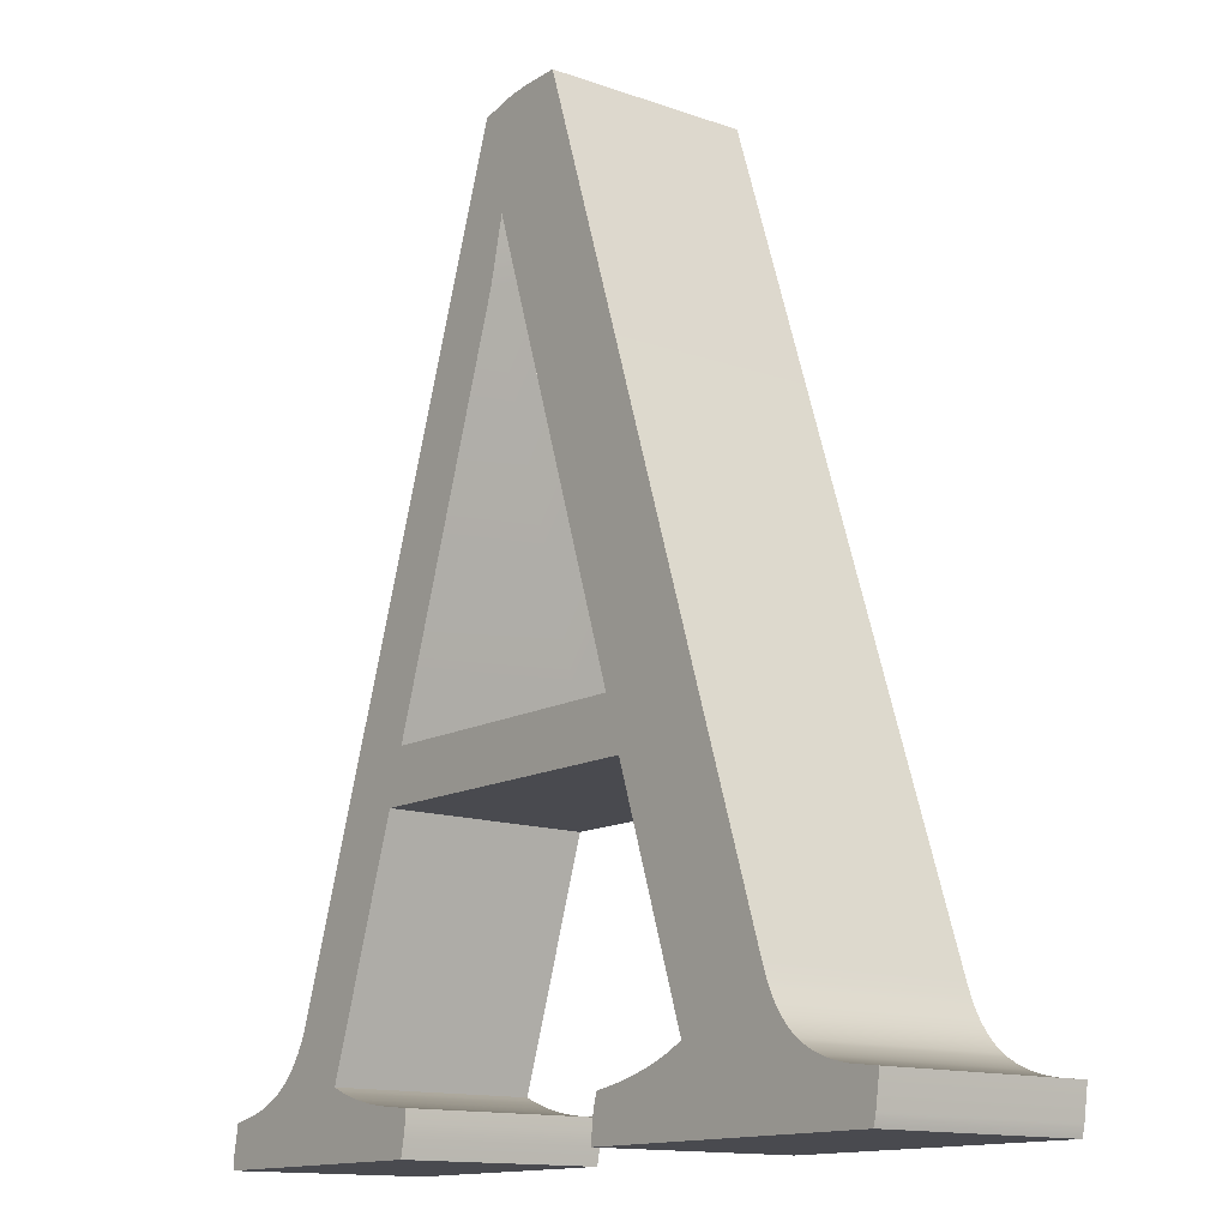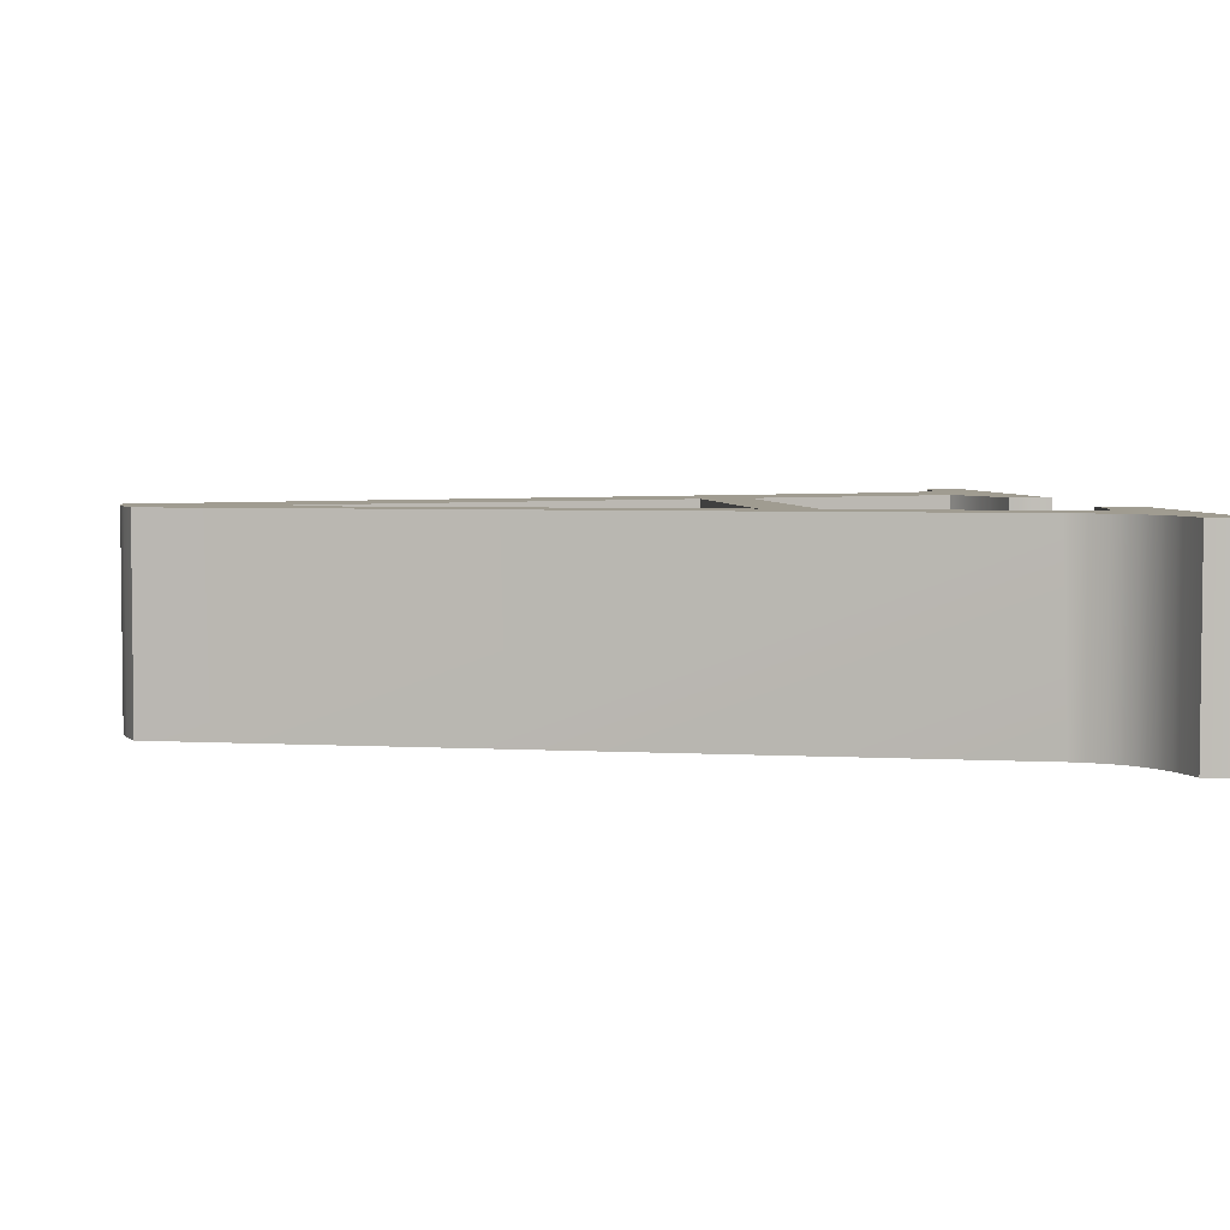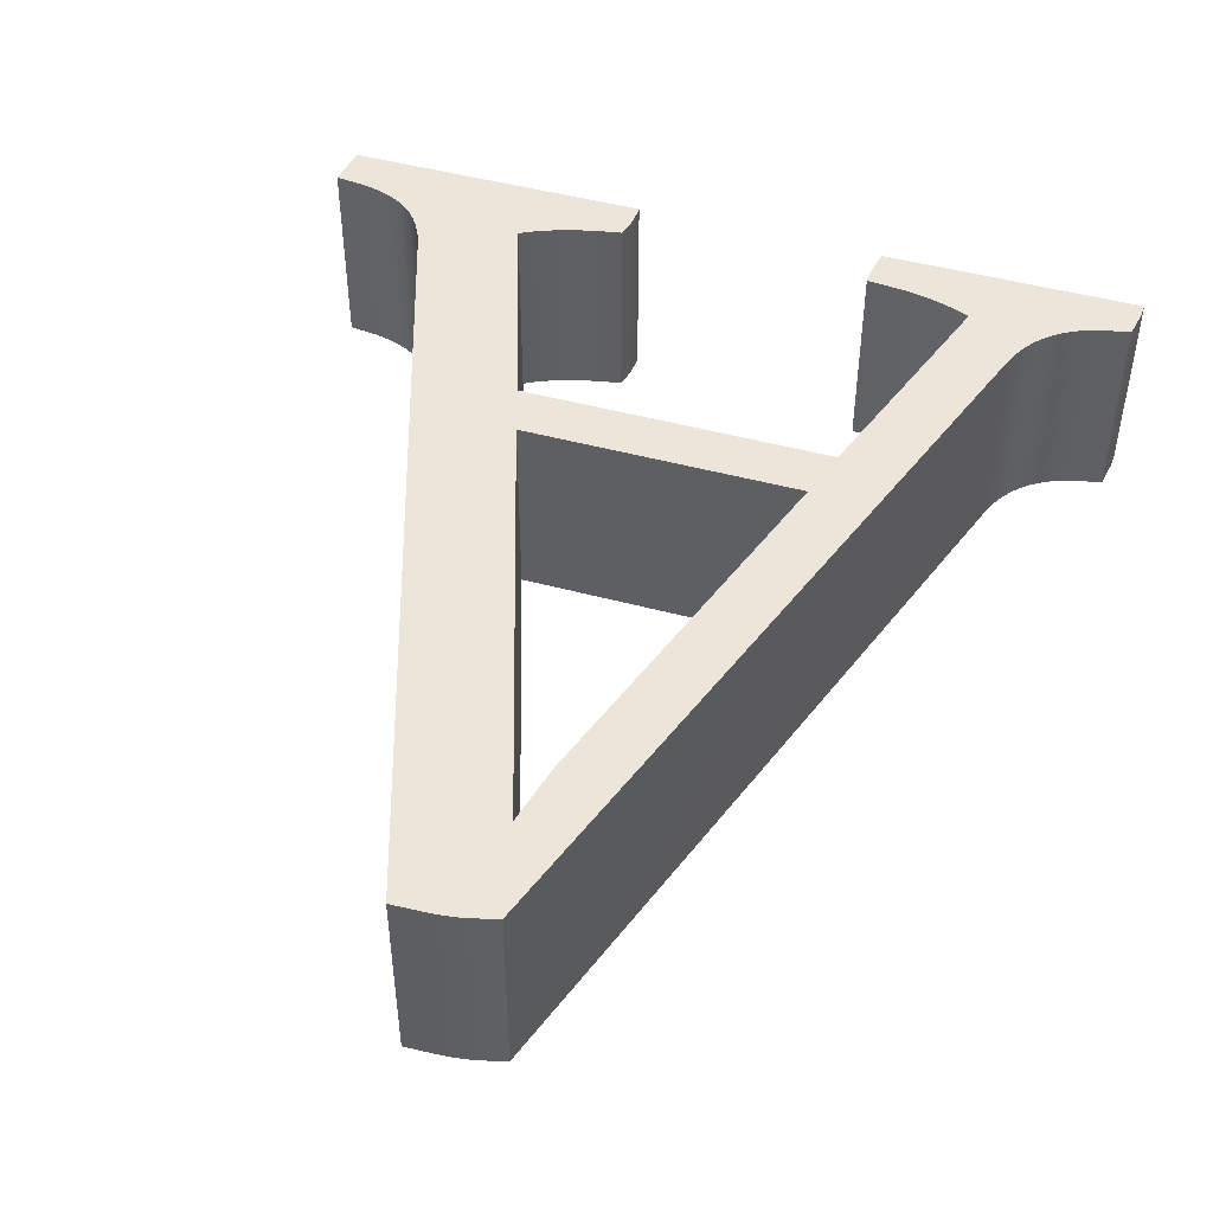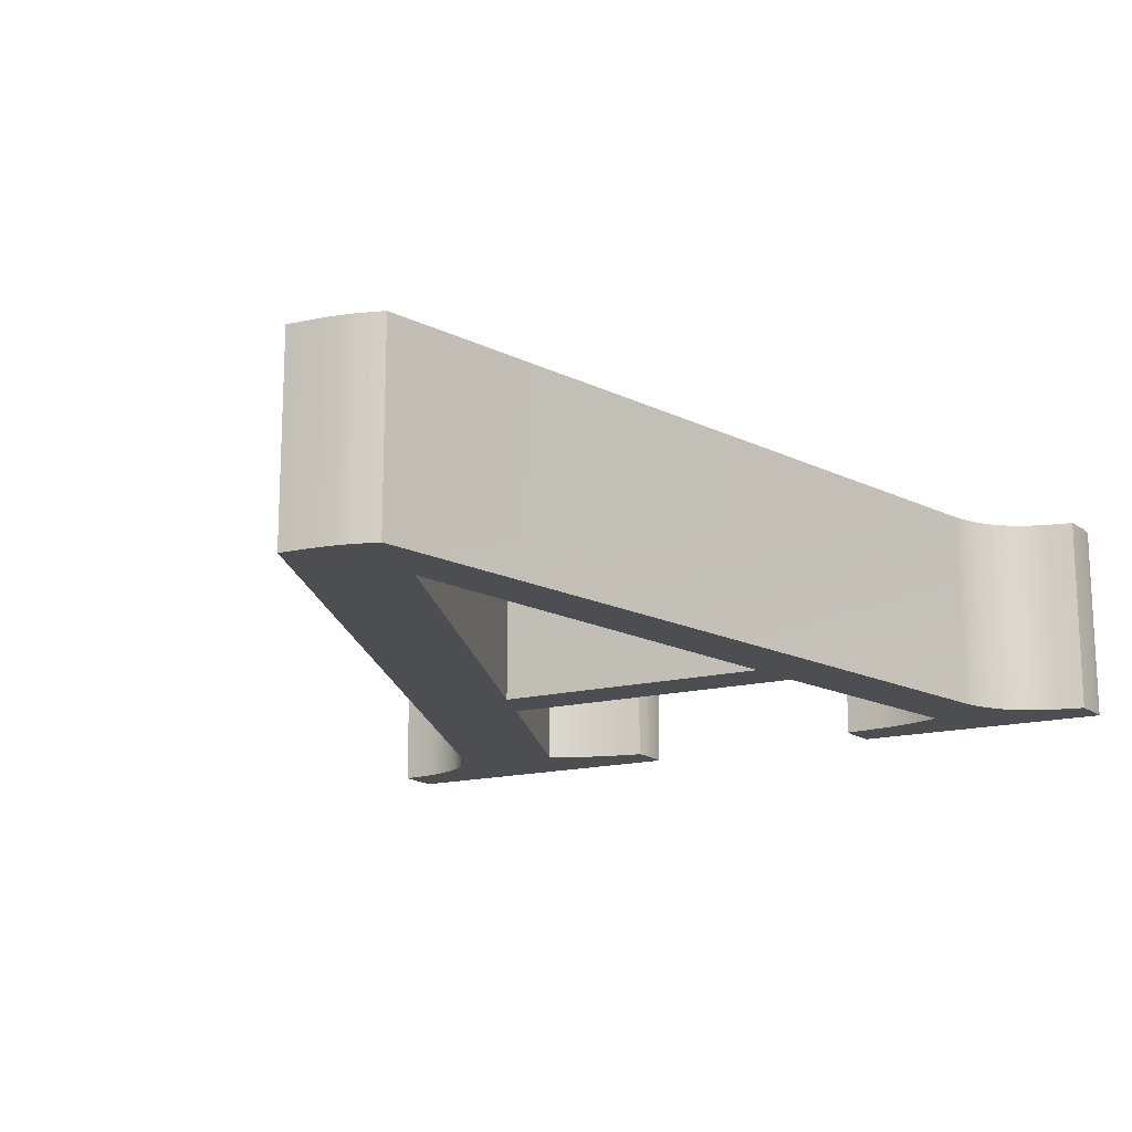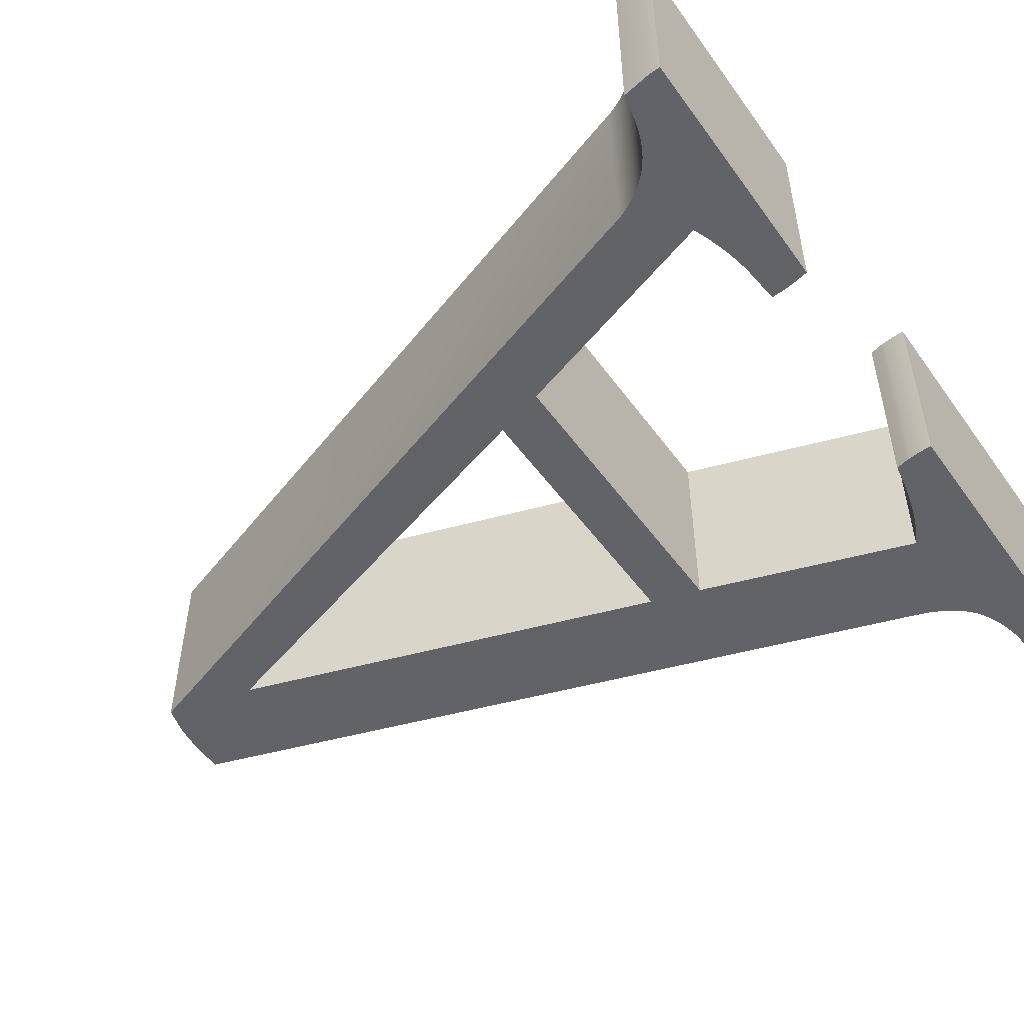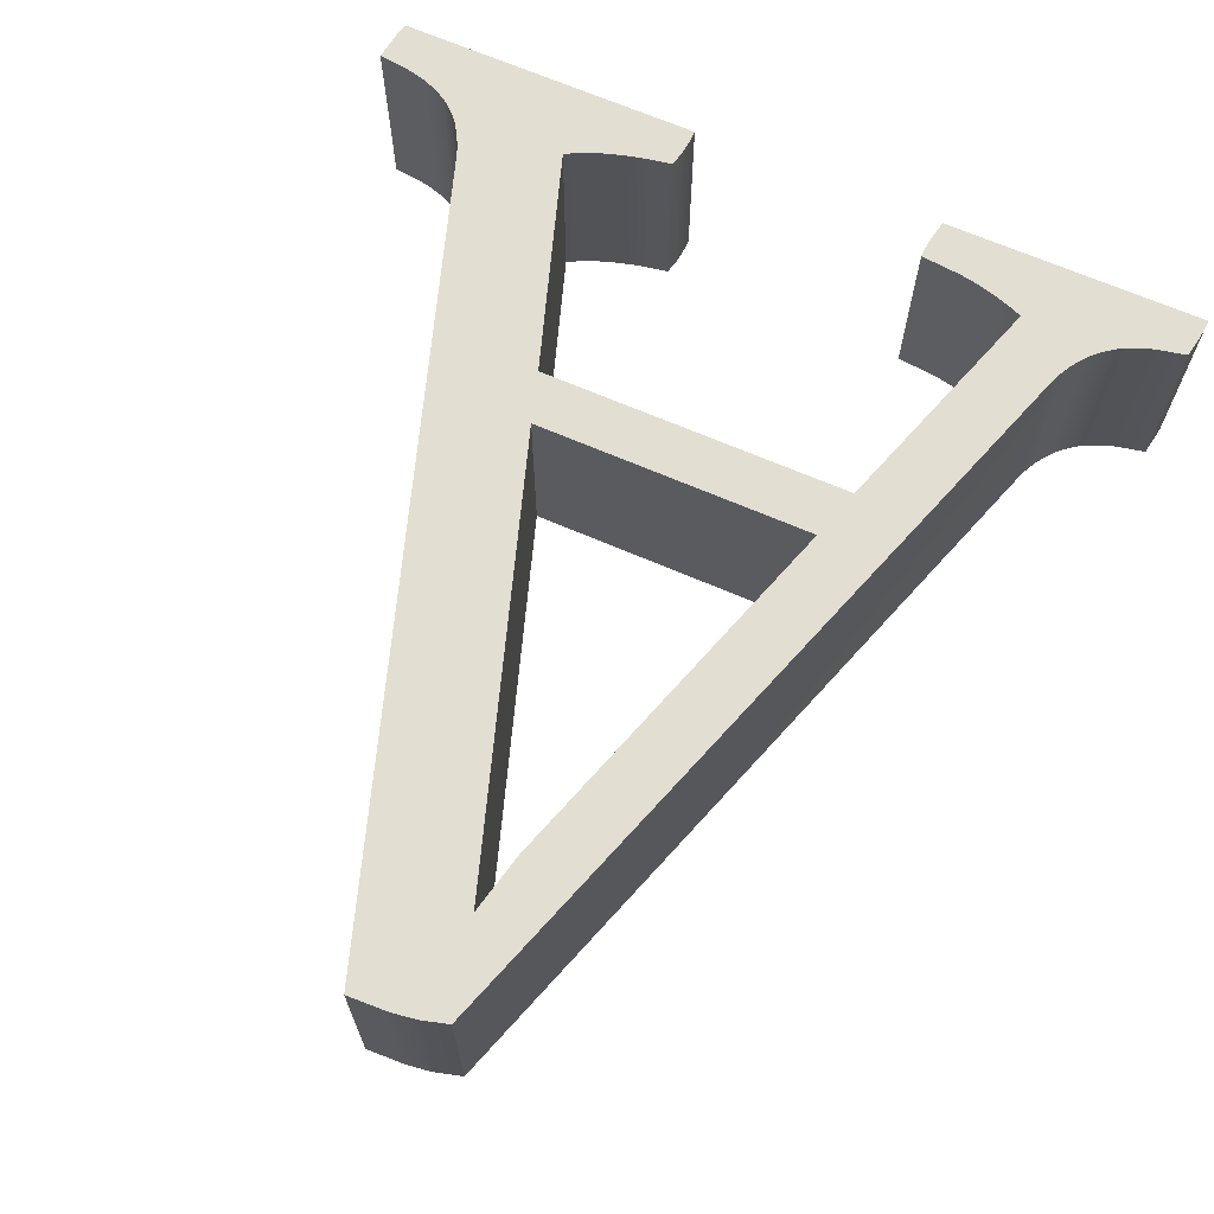
<metadata>
{"format":"obj","ext":"obj","renderer":"f3d","projection":"perspective","resolution":1024,"background":"white","views":[{"elev":-13.5,"azim":51.5,"up":"+Y"},{"elev":4.3,"azim":-98.3,"up":"+Z"},{"elev":47.4,"azim":-163.0,"up":"+Z"},{"elev":-16.7,"azim":-153.5,"up":"+Z"},{"elev":-50.8,"azim":-55.4,"up":"+Z"},{"elev":67.7,"azim":-156.6,"up":"+Z"}]}
</metadata>
<code>
o A__Curve.167
v -0.07897 0.1691 0.05
v -0.01887 0.3536 0.05
v 0.058 0.1691 0.05
v -0.07897 0.1691 -0.05
v -0.01188 0.3836 -0.05
v -0.08665 0.144 -0.05
v 0.058 0.1691 -0.05
v 0.06569 0.144 -0.05
v -0.1237 0.03145 -0.05
v -0.08665 0.144 0.05
v 0.06569 0.144 0.05
v -0.1237 0.03145 0.05
v -0.12 0.02987 0.05
v -0.1162 0.02842 0.05
v -0.1082 0.02586 0.05
v -0.1041 0.02475 0.05
v -0.1082 0.02586 -0.05
v -0.1162 0.02842 -0.05
v -0.1041 0.02475 -0.05
v -0.09975 0.02376 -0.05
v -0.09532 0.02289 -0.05
v -0.09077 0.02213 -0.05
v -0.09077 0.02213 0.05
v -0.07128 0.02027 -0.05
v -0.07128 0.02027 0.05
v -0.07159 0.0146 -0.05
v -0.07159 0.0146 0.05
v -0.07198 0.01136 -0.05
v -0.07252 0.007842 -0.05
v -0.07407 0 -0.05
v -0.2027 0 -0.05
v -0.07407 -0 0.05
v -0.2027 -0 0.05
v -0.07252 0.007842 0.05
v -0.07198 0.01136 0.05
v -0.2023 0.006289 0.05
v -0.1999 0.02027 0.05
v -0.2023 0.006289 -0.05
v -0.1999 0.02027 -0.05
v -0.1857 0.02326 -0.05
v -0.1826 0.02421 -0.05
v -0.1857 0.02326 0.05
v -0.1826 0.02421 0.05
v -0.1796 0.02525 0.05
v -0.1768 0.02636 0.05
v -0.1741 0.02756 0.05
v -0.1692 0.03021 0.05
v -0.1741 0.02756 -0.05
v -0.1692 0.03021 -0.05
v -0.1768 0.02636 -0.05
v -0.1796 0.02525 -0.05
v -0.1649 0.03319 -0.05
v -0.1611 0.03652 -0.05
v -0.1649 0.03319 0.05
v -0.1611 0.03652 0.05
v -0.1594 0.03832 0.05
v -0.1577 0.04022 0.05
v -0.1561 0.04221 0.05
v -0.1532 0.04646 0.05
v -0.1561 0.04221 -0.05
v -0.1532 0.04646 -0.05
v -0.1577 0.04022 -0.05
v -0.1594 0.03832 -0.05
v -0.1506 0.05108 -0.05
v -0.1484 0.05607 -0.05
v -0.1506 0.05108 0.05
v -0.1484 0.05607 0.05
v -0.1474 0.0587 0.05
v -0.02306 0.4298 0.05
v -0.01056 0.4333 0.05
v -0.02306 0.4298 -0.05
v -0.01056 0.4333 -0.05
v -0.007022 0.4339 -0.05
v -0.003319 0.4345 -0.05
v 0.000548 0.435 -0.05
v 0.004581 0.4354 -0.05
v 0.02236 0.4361 -0.05
v 0.004581 0.4354 0.05
v 0.02236 0.4361 0.05
v 0.000548 0.435 0.05
v -0.003319 0.4345 0.05
v -0.007022 0.4339 0.05
v 0.1454 0.0594 0.05
v -0.01188 0.3836 0.05
v 0.1476 0.05296 0.05
v 0.1489 0.04999 0.05
v 0.1518 0.04451 0.05
v 0.1489 0.04999 -0.05
v 0.1476 0.05296 -0.05
v 0.1518 0.04451 -0.05
v 0.1551 0.03968 -0.05
v 0.1587 0.03549 -0.05
v 0.1551 0.03968 0.05
v 0.1587 0.03549 0.05
v 0.1628 0.03193 0.05
v 0.1649 0.0304 0.05
v 0.1628 0.03193 -0.05
v 0.1649 0.0304 -0.05
v 0.1697 0.02769 -0.05
v 0.175 0.02539 -0.05
v 0.1697 0.02769 0.05
v 0.175 0.02539 0.05
v 0.1779 0.02439 0.05
v 0.181 0.0235 0.05
v 0.1876 0.02201 0.05
v 0.2027 0.02027 0.05
v 0.1876 0.02201 -0.05
v 0.181 0.0235 -0.05
v 0.2027 0.02027 -0.05
v 0.2005 0.005047 -0.05
v 0.2002 0.003625 -0.05
v 0.2005 0.005047 0.05
v 0.2002 0.003625 0.05
v 0.1998 0.00231 0.05
v 0.1995 0.001102 0.05
v 0.1992 -0 0.05
v 0.04962 -0 0.05
v 0.1992 0 -0.05
v 0.1995 0.001102 -0.05
v 0.04962 0 -0.05
v 0.04963 0.001956 -0.05
v 0.04969 0.003863 -0.05
v 0.04979 0.005722 -0.05
v 0.04993 0.007532 -0.05
v 0.05031 0.01101 -0.05
v 0.04993 0.007532 0.05
v 0.04979 0.005722 0.05
v 0.05031 0.01101 0.05
v 0.05057 0.01267 0.05
v 0.05086 0.01429 0.05
v 0.05241 0.02027 0.05
v 0.05086 0.01429 -0.05
v 0.05057 0.01267 -0.05
v 0.05241 0.02027 -0.05
v 0.06251 0.02205 -0.05
v 0.06726 0.02306 -0.05
v 0.07182 0.02415 -0.05
v 0.08036 0.02655 -0.05
v 0.07182 0.02415 0.05
v 0.06726 0.02306 0.05
v 0.08036 0.02655 0.05
v 0.08434 0.02788 0.05
v 0.08813 0.02927 0.05
v 0.09172 0.03075 0.05
v 0.08813 0.02927 -0.05
v 0.09172 0.03075 -0.05
v 0.08434 0.02788 -0.05
v 0.09512 0.0323 -0.05
v 0.09832 0.03393 -0.05
v 0.1013 0.03564 -0.05
v 0.1013 0.03564 0.05
v 0.09832 0.03393 0.05
v 0.09512 0.0323 0.05
v 0.06251 0.02205 0.05
v 0.04969 0.003863 0.05
v 0.04963 0.001956 0.05
v 0.1998 0.00231 -0.05
v 0.1779 0.02439 -0.05
v 0.1454 0.0594 -0.05
v -0.09532 0.02289 0.05
v -0.09975 0.02376 0.05
v -0.12 0.02987 -0.05
f 2 4 5
f 140 154 127
f 3 4 1
f 64 65 9
f 159 89 150
f 84 7 3
f 10 8 11
f 12 6 10
f 14 17 18
f 20 19 161
f 25 22 23
f 27 24 25
f 29 28 34
f 33 30 32
f 38 33 36
f 39 36 37
f 42 39 37
f 43 44 51
f 47 48 46
f 54 49 47
f 55 52 54
f 63 55 56
f 61 58 59
f 66 61 59
f 65 66 67
f 65 68 71
f 69 2 84
f 70 71 69
f 74 73 81
f 77 78 79
f 159 79 83
f 90 86 87
f 93 90 87
f 94 91 93
f 95 92 94
f 96 97 95
f 99 96 101
f 102 99 101
f 104 107 108
f 109 105 106
f 110 106 112
f 113 114 157
f 117 118 116
f 156 155 122
f 125 126 128
f 134 130 131
f 135 131 154
f 138 139 141
f 144 153 148
f 11 150 151
f 5 84 2
f 2 1 4
f 34 35 23
f 35 27 23
f 27 25 23
f 23 160 32
f 34 23 32
f 36 33 42
f 33 32 14
f 43 33 44
f 42 37 36
f 43 42 33
f 160 161 32
f 161 16 32
f 44 33 45
f 14 32 15
f 15 32 16
f 45 33 46
f 33 14 13
f 46 33 13
f 47 46 12
f 46 13 12
f 54 47 12
f 55 54 12
f 56 55 12
f 57 56 12
f 58 57 12
f 59 58 12
f 66 59 12
f 66 12 67
f 12 10 68
f 67 12 68
f 2 68 1
f 1 68 10
f 83 84 3
f 1 10 11
f 85 83 151
f 83 3 11
f 86 85 151
f 83 11 151
f 3 1 11
f 87 151 93
f 87 86 151
f 94 93 151
f 94 151 95
f 151 152 95
f 95 152 96
f 152 153 96
f 96 153 101
f 153 144 101
f 101 144 116
f 144 143 116
f 102 101 116
f 143 142 117
f 116 143 117
f 103 102 116
f 103 116 104
f 142 141 117
f 104 116 105
f 141 139 117
f 112 106 105
f 105 116 115
f 139 140 117
f 113 112 105
f 115 114 105
f 114 113 105
f 155 156 140
f 156 117 140
f 126 127 154
f 127 155 140
f 129 128 154
f 128 126 154
f 131 130 154
f 130 129 154
f 3 7 4
f 38 39 40
f 38 40 31
f 40 41 31
f 30 31 18
f 30 17 19
f 28 29 22
f 29 30 22
f 24 26 22
f 26 28 22
f 17 30 18
f 22 30 21
f 41 51 31
f 51 50 31
f 21 30 20
f 20 30 19
f 50 48 31
f 48 49 9
f 31 48 162
f 49 52 9
f 18 31 162
f 162 48 9
f 52 53 9
f 53 63 9
f 63 62 9
f 4 6 65
f 6 9 65
f 9 62 60
f 5 4 71
f 77 159 5
f 75 76 5
f 76 77 5
f 73 74 5
f 74 75 5
f 71 72 5
f 72 73 5
f 65 71 4
f 9 60 61
f 9 61 64
f 125 133 135
f 133 132 135
f 132 134 135
f 135 136 123
f 124 135 123
f 124 125 135
f 122 123 136
f 120 121 136
f 121 122 136
f 119 118 107
f 118 120 145
f 145 120 147
f 111 157 107
f 157 119 107
f 109 110 107
f 110 111 107
f 120 136 137
f 118 145 146
f 108 107 118
f 158 108 118
f 120 137 138
f 120 138 147
f 100 158 118
f 99 100 118
f 118 146 99
f 98 99 148
f 148 99 146
f 97 98 149
f 98 148 149
f 92 97 150
f 97 149 150
f 91 92 150
f 8 6 7
f 6 4 7
f 91 150 90
f 150 8 159
f 90 150 88
f 88 150 89
f 7 5 159
f 7 159 8
f 84 5 7
f 10 6 8
f 12 9 6
f 12 13 9
f 13 14 162
f 9 13 162
f 14 15 17
f 18 162 14
f 15 16 17
f 16 161 19
f 17 16 19
f 160 23 22
f 161 160 21
f 160 22 21
f 21 20 161
f 25 24 22
f 27 26 24
f 26 27 35
f 34 32 30
f 26 35 28
f 35 34 28
f 30 29 34
f 33 31 30
f 38 31 33
f 39 38 36
f 42 40 39
f 44 45 51
f 45 46 50
f 51 45 50
f 46 48 50
f 51 41 43
f 41 40 42
f 42 43 41
f 47 49 48
f 54 52 49
f 55 53 52
f 56 57 63
f 57 58 62
f 63 57 62
f 58 60 62
f 63 53 55
f 61 60 58
f 66 64 61
f 65 64 66
f 67 68 65
f 68 69 71
f 84 83 79
f 79 78 84
f 78 80 84
f 80 81 84
f 81 82 84
f 82 70 84
f 70 69 84
f 69 68 2
f 70 72 71
f 70 82 72
f 82 81 73
f 72 82 73
f 80 78 76
f 81 80 75
f 80 76 75
f 75 74 81
f 77 76 78
f 83 85 159
f 85 86 89
f 159 85 89
f 86 88 89
f 159 77 79
f 90 88 86
f 93 91 90
f 94 92 91
f 95 97 92
f 96 98 97
f 99 98 96
f 102 100 99
f 102 103 100
f 103 104 158
f 100 103 158
f 104 105 107
f 108 158 104
f 109 107 105
f 110 109 106
f 114 115 157
f 115 116 157
f 116 118 119
f 157 111 112
f 111 110 112
f 116 119 157
f 112 113 157
f 117 120 118
f 155 127 122
f 127 126 122
f 126 124 123
f 122 121 117
f 121 120 117
f 126 123 122
f 117 156 122
f 128 129 125
f 129 130 125
f 130 132 133
f 125 124 126
f 130 133 125
f 134 132 130
f 154 140 135
f 140 139 136
f 135 140 136
f 139 137 136
f 135 134 131
f 141 142 138
f 142 143 147
f 138 142 147
f 143 145 147
f 138 137 139
f 153 152 148
f 152 151 149
f 148 152 149
f 151 150 149
f 148 146 144
f 146 145 143
f 143 144 146
f 11 8 150

</code>
